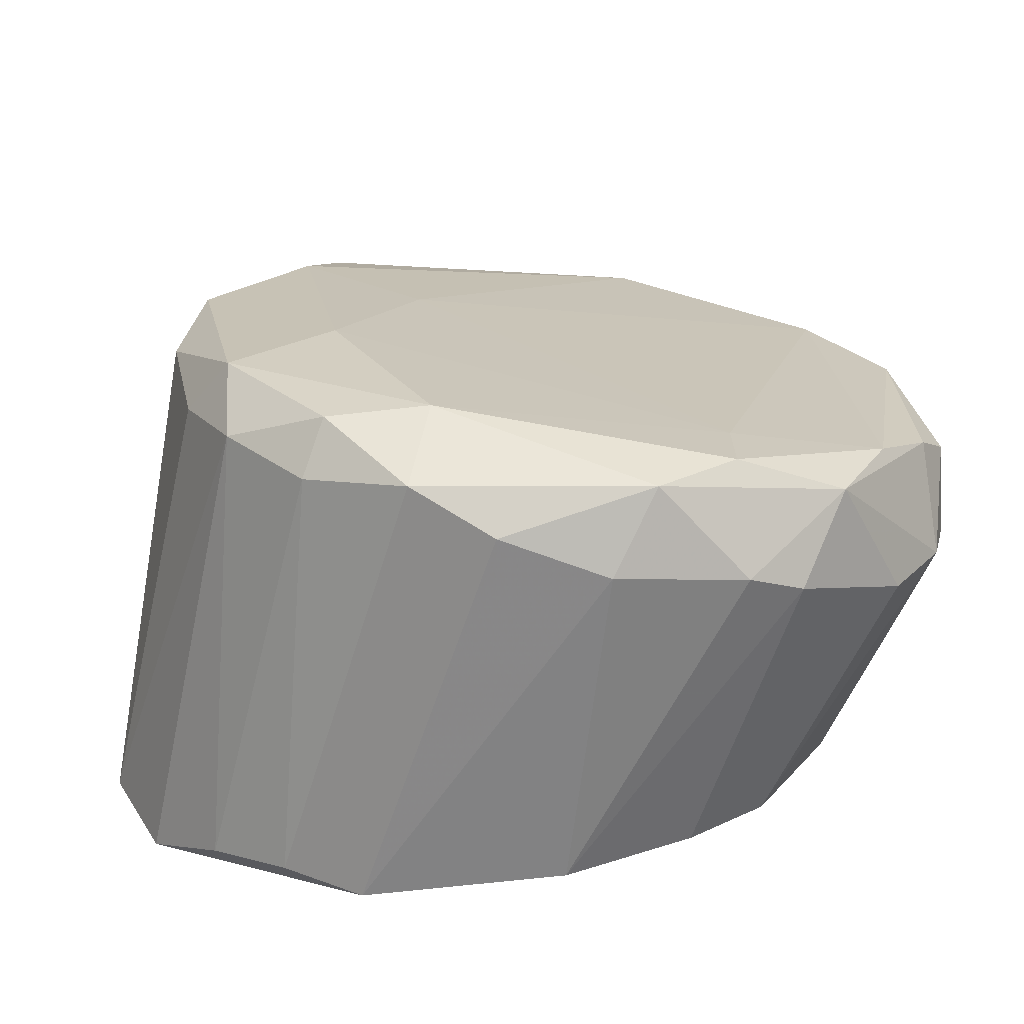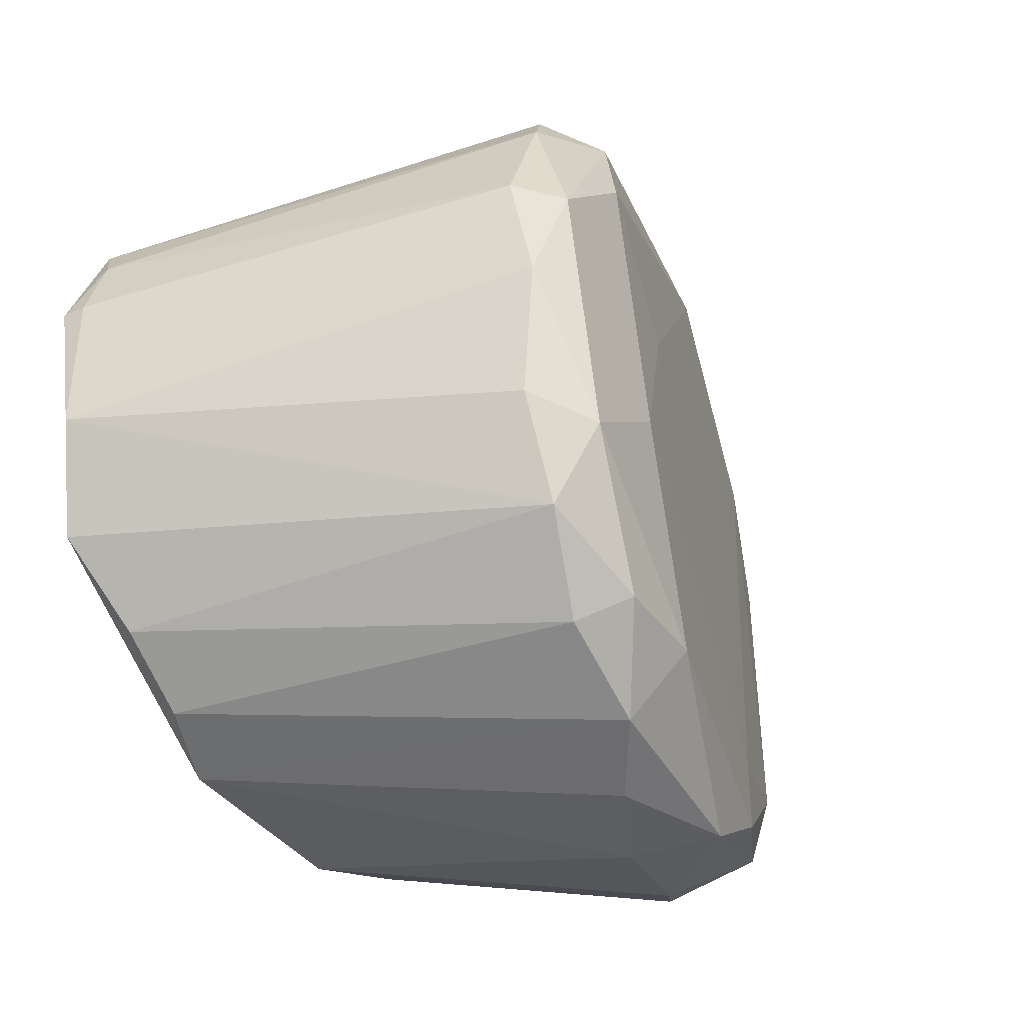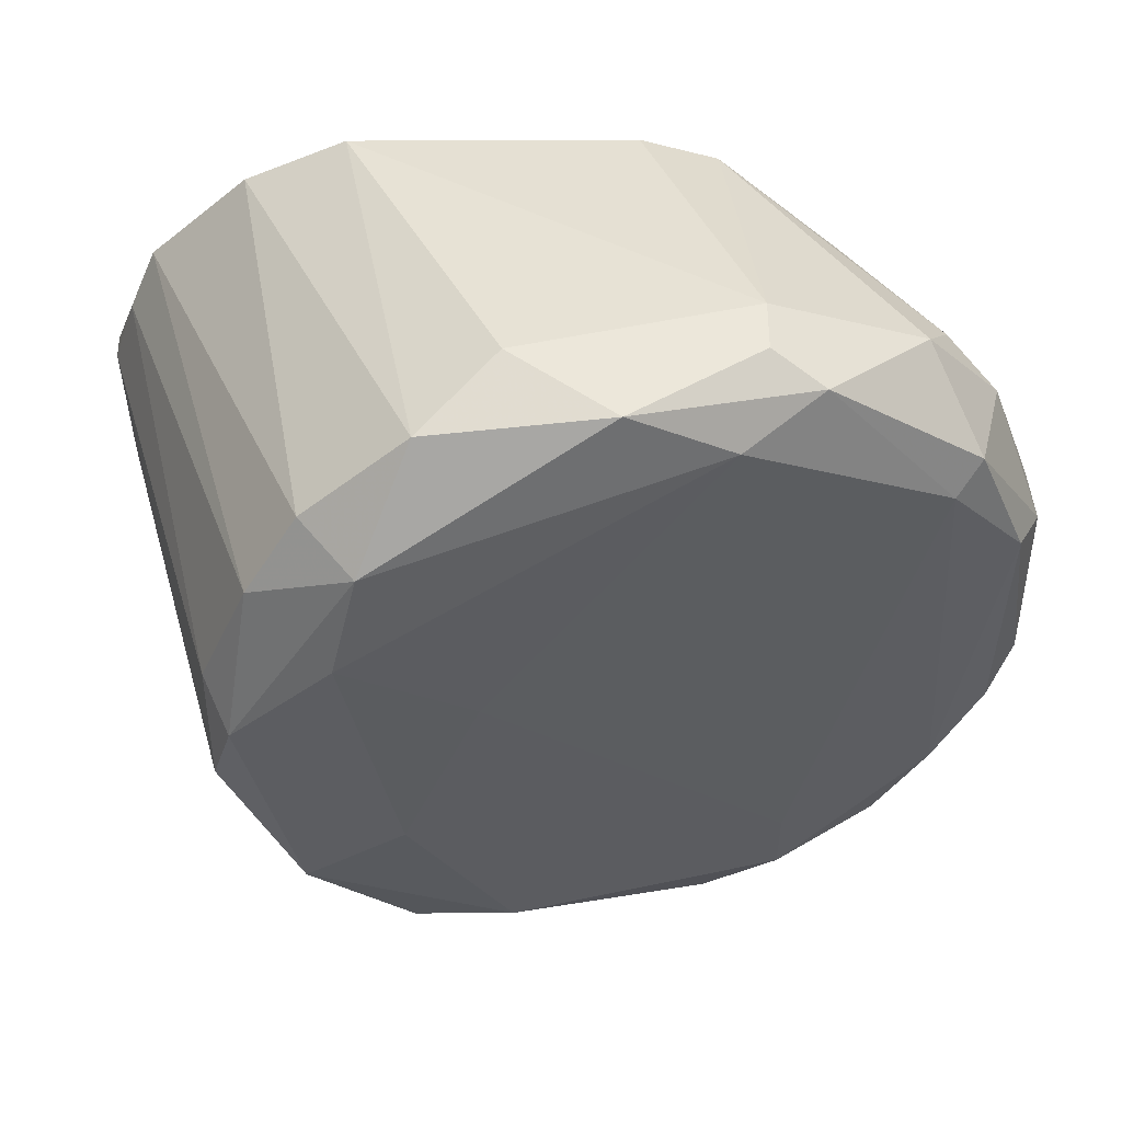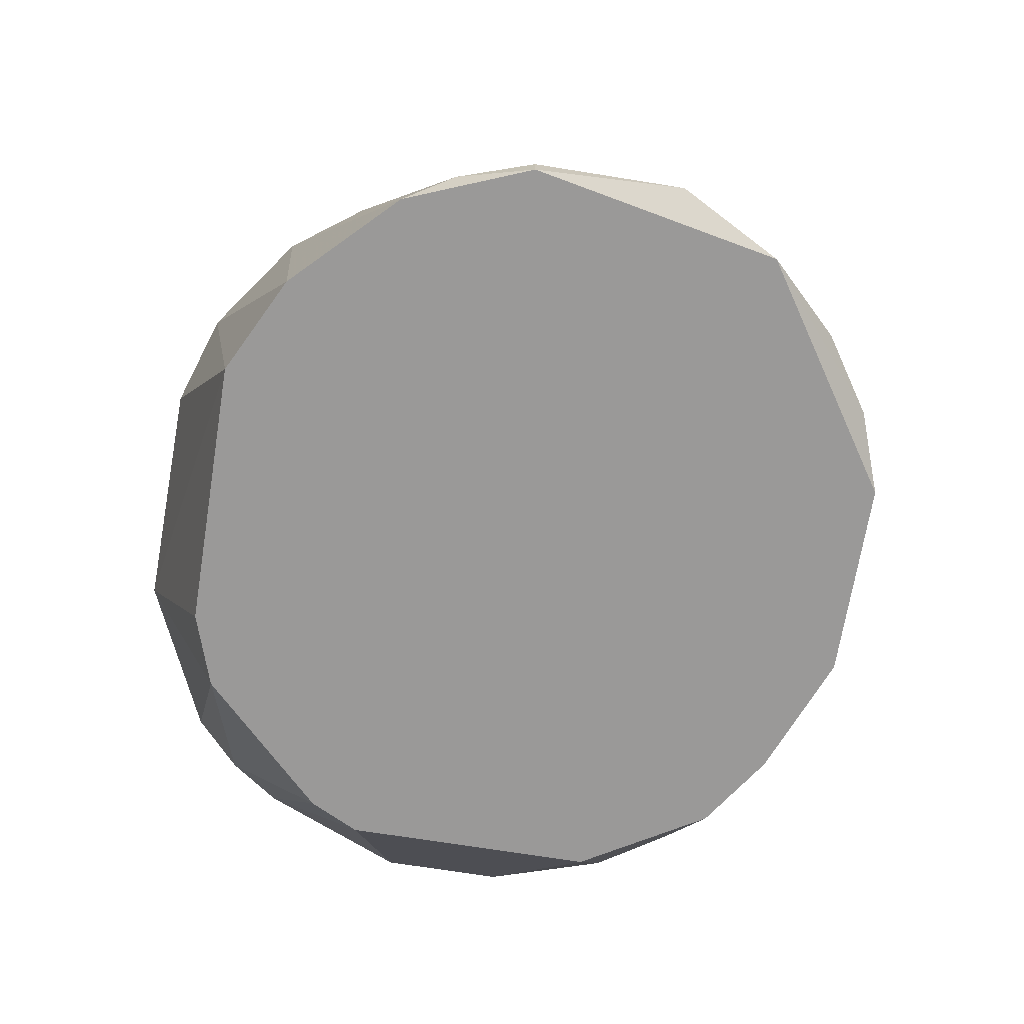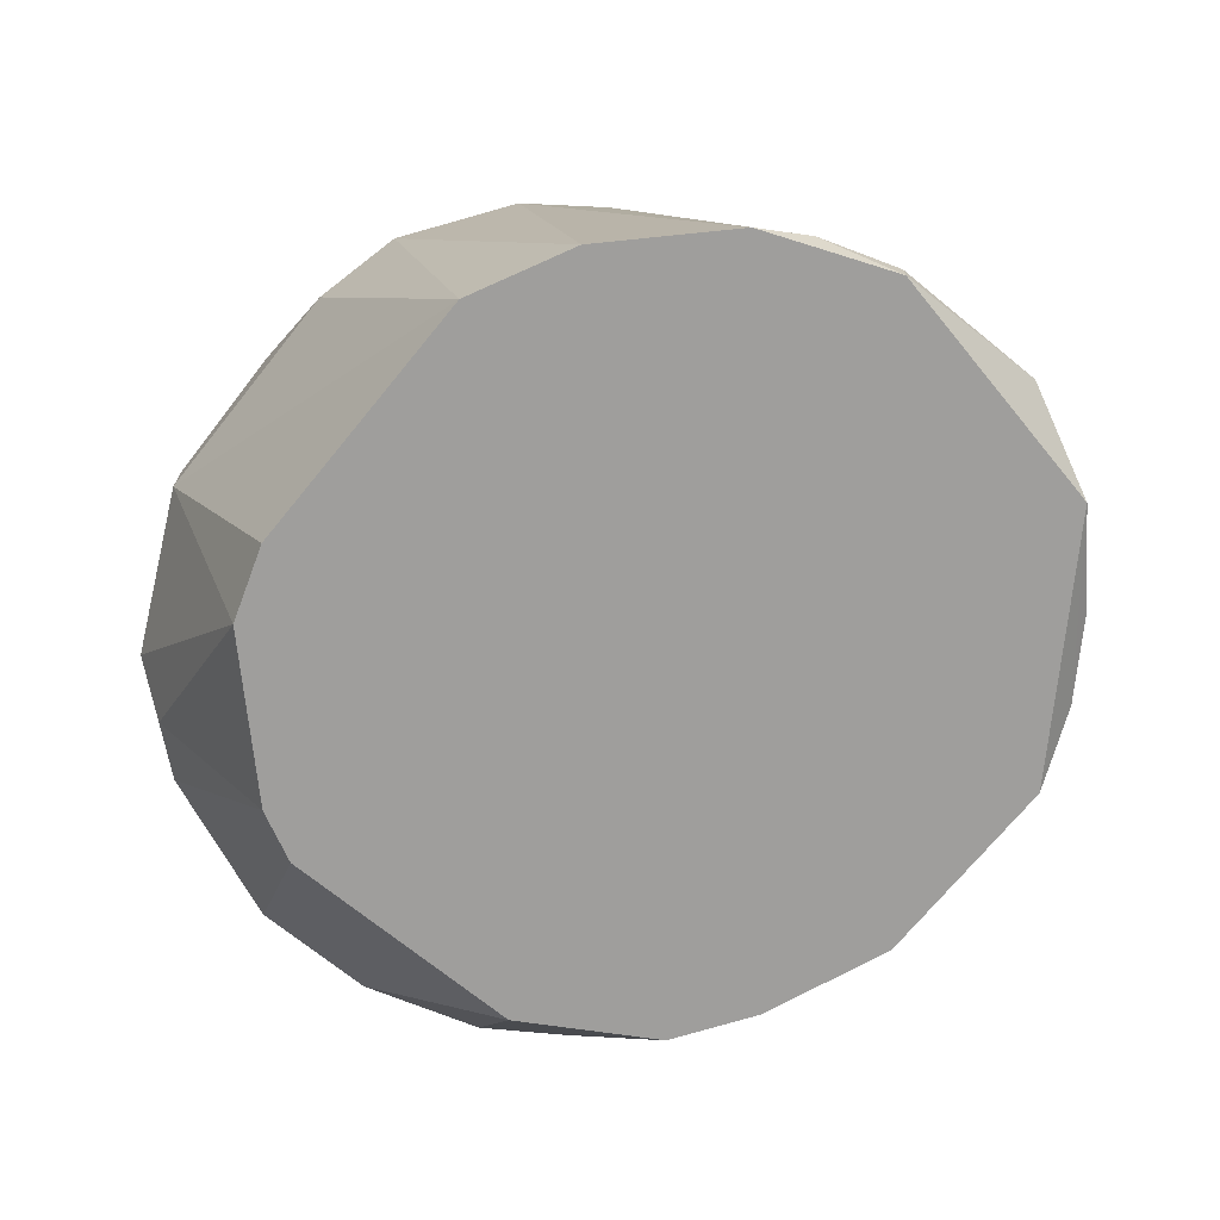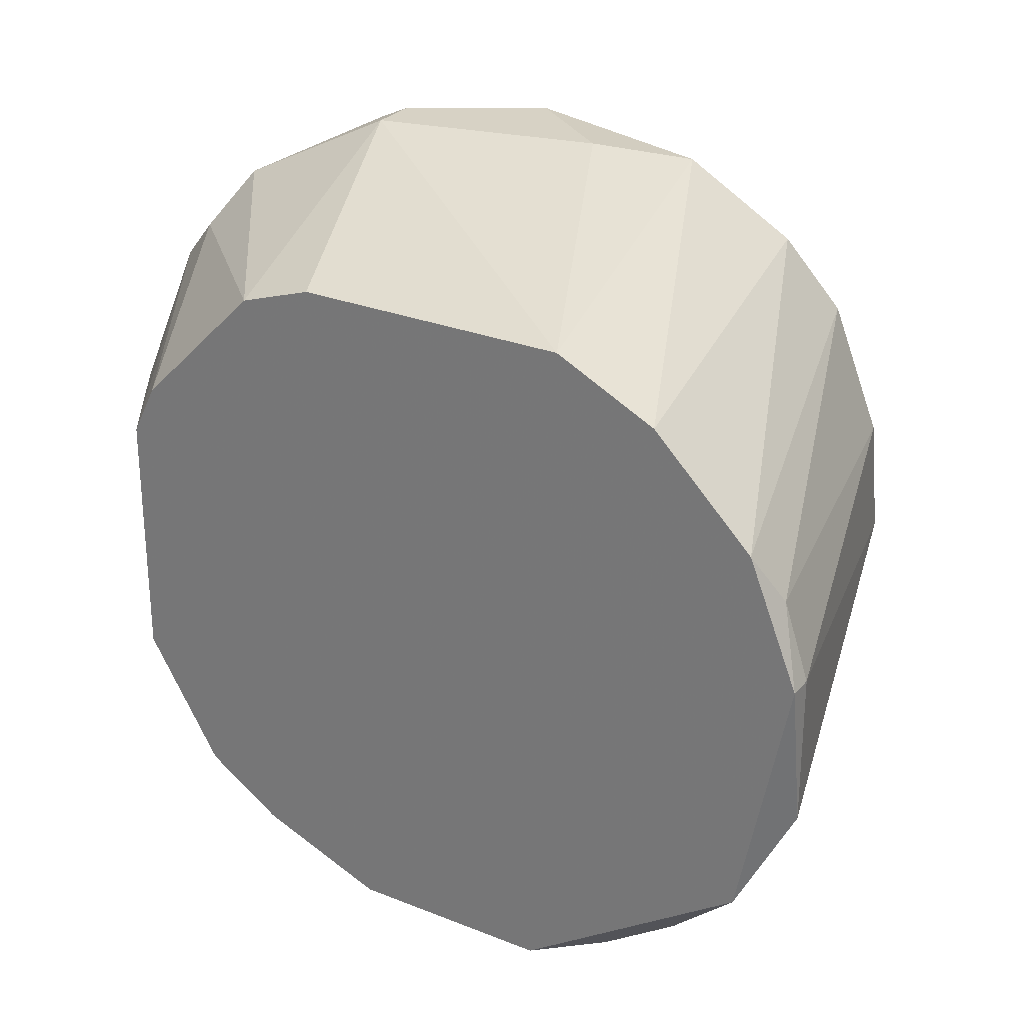
<metadata>
{"format":"obj","ext":"obj","renderer":"f3d","projection":"perspective","resolution":1024,"background":"white","views":[{"elev":-69.4,"azim":6.4,"up":"+Y"},{"elev":-39.2,"azim":-58.1,"up":"+Y"},{"elev":53.4,"azim":-0.3,"up":"+Y"},{"elev":-69.1,"azim":-99.2,"up":"+Z"},{"elev":-70.9,"azim":-129.2,"up":"+Z"},{"elev":27.5,"azim":-148.5,"up":"+Y"}]}
</metadata>
<code>
v 0.01914 -0.008317 0.02458
v 0.01914 -0.006522 0.02907
v 0.01914 0.009648 0.02817
v 0.01734 -0.01012 0.02907
v 0.01734 0.01234 0.02548
v 0.01824 0.01055 0.02369
v 0.01824 0.00875 0.02907
v -0.000622 -0.01101 0.03177
v -0.000622 -0.01191 0.01649
v -0.000622 0.01055 0.03356
v 0.02184 0.004259 0.02638
v 0.02184 0.003358 0.02369
v 0.02184 -0.001127 0.02369
v 0.02184 -0.002025 0.02727
v -0.01051 0.002461 0.01649
v -0.01051 0.002461 0.01739
v -0.01051 -0.002925 0.01739
v 0.003871 0.01504 0.02817
v 0.003871 -0.01012 0.03356
v 0.01195 0.01504 0.02638
v 0.01195 0.01504 0.02817
v -0.006013 -0.000229 0.03356
v -0.006013 -0.009212 0.01739
v -0.006013 0.004259 0.03266
v 0.000277 -0.002925 0.03446
v 0.000277 -0.01012 0.03356
v 0.006562 -0.01191 0.01649
v 0.005666 -0.01371 0.02997
v 0.01375 -0.01101 0.03087
v 0.01375 0.01414 0.02907
v 0.01375 -0.008317 0.01649
v 0.01375 -0.008317 0.03087
v 0.01375 -0.01281 0.02727
v -0.005114 0.01055 0.01649
v -0.005114 0.003358 0.03446
v -0.005114 -0.004721 0.03266
v 0.02004 0.00875 0.02458
v 0.001176 0.01414 0.03087
v 0.007461 0.01504 0.03087
v -0.004215 0.00875 0.03266
v 0.002971 0.003358 0.03356
v 0.002971 -0.01281 0.03177
v 0.00836 0.01234 0.01649
v -0.009606 0.005157 0.01739
v 0.01555 -0.01191 0.02638
v 0.01555 0.006952 0.01649
v -0.00242 0.01145 0.03177
v -0.003316 -0.01101 0.01739
v -0.003316 -0.008317 0.03266
v -0.003316 -0.005621 0.03446
v 0.009259 -0.01371 0.02817
v 0.01645 0.005157 0.01649
v 0.01645 -0.003823 0.01649
v -0.008707 -0.006522 0.01649
v -0.008707 0.006952 0.01649
v -0.001521 0.006952 0.03446
v -0.001521 0.01234 0.01649
v 0.02094 -0.005621 0.02458
v 0.02094 0.005157 0.02817
v 0.02094 -0.003823 0.02817
v 0.01105 0.01145 0.01649
v 0.01105 0.01324 0.03087
v 0.01105 -0.01012 0.01649
v 0.01105 -0.01281 0.03087
f 14 12 11
f 9 34 52
f 9 52 63
f 52 34 43
f 21 20 18
f 34 9 55
f 34 55 47
f 55 9 54
f 63 52 53
f 52 37 12
f 53 52 12
f 62 10 56
f 20 43 57
f 43 34 57
f 18 20 57
f 64 19 42
f 20 21 5
f 9 63 27
f 51 9 27
f 63 45 27
f 47 10 38
f 34 47 38
f 57 34 38
f 18 57 38
f 4 58 60
f 36 50 22
f 17 36 22
f 16 17 22
f 24 16 22
f 54 9 48
f 9 42 48
f 42 8 48
f 43 20 61
f 52 43 61
f 20 5 61
f 37 5 3
f 17 54 49
f 50 36 49
f 36 17 49
f 50 19 25
f 56 50 25
f 19 32 25
f 53 58 31
f 63 53 31
f 45 63 31
f 10 47 40
f 47 55 40
f 21 18 39
f 10 62 39
f 18 38 39
f 38 10 39
f 50 56 35
f 56 10 35
f 22 50 35
f 24 22 35
f 10 40 35
f 40 24 35
f 59 3 7
f 9 51 28
f 51 64 28
f 42 9 28
f 64 42 28
f 58 53 13
f 53 12 13
f 58 4 1
f 4 45 1
f 31 58 1
f 45 31 1
f 54 48 23
f 48 8 23
f 8 49 23
f 49 54 23
f 60 58 14
f 59 60 14
f 58 13 14
f 13 12 14
f 5 21 30
f 3 5 30
f 21 39 30
f 39 62 30
f 7 3 30
f 62 7 30
f 5 37 6
f 61 5 6
f 62 56 41
f 56 25 41
f 25 32 41
f 32 7 41
f 7 62 41
f 19 64 29
f 64 4 29
f 32 19 29
f 19 50 26
f 8 42 26
f 42 19 26
f 50 49 26
f 49 8 26
f 4 64 33
f 64 51 33
f 45 4 33
f 51 27 33
f 27 45 33
f 16 24 44
f 40 55 44
f 24 40 44
f 4 60 2
f 60 59 2
f 59 7 2
f 7 32 2
f 29 4 2
f 32 29 2
f 37 52 46
f 52 61 46
f 6 37 46
f 61 6 46
f 54 17 15
f 55 54 15
f 17 16 15
f 16 44 15
f 44 55 15
f 12 37 11
f 3 59 11
f 37 3 11
f 59 14 11

</code>
